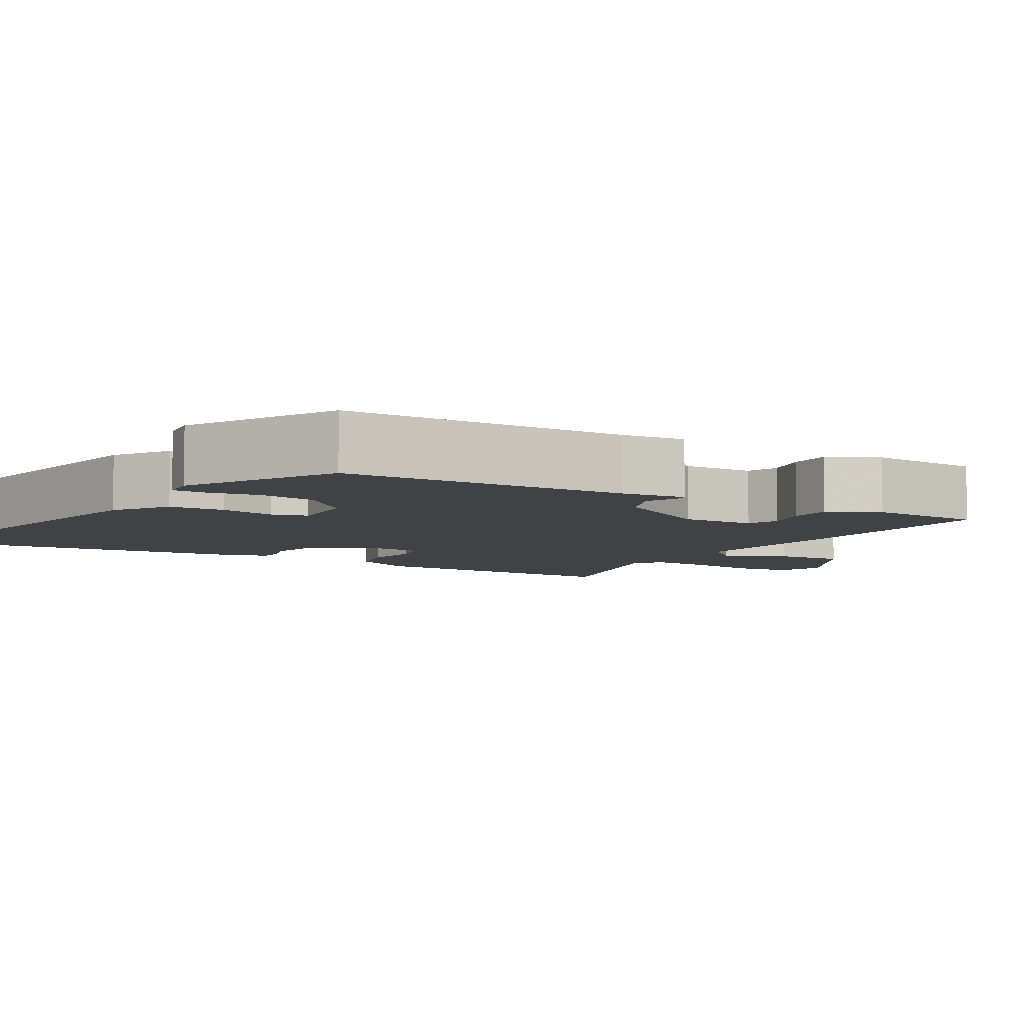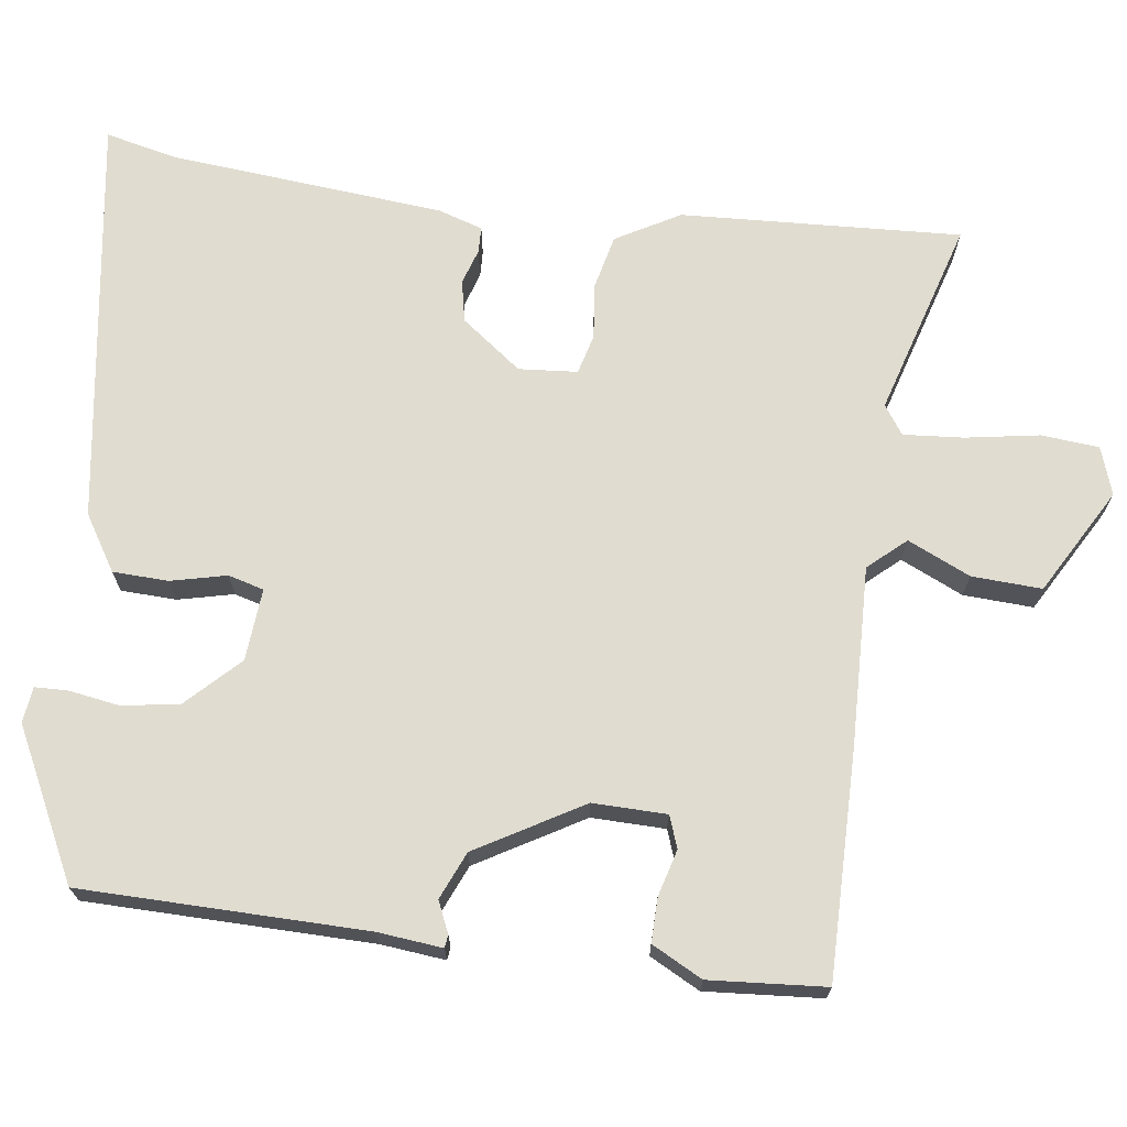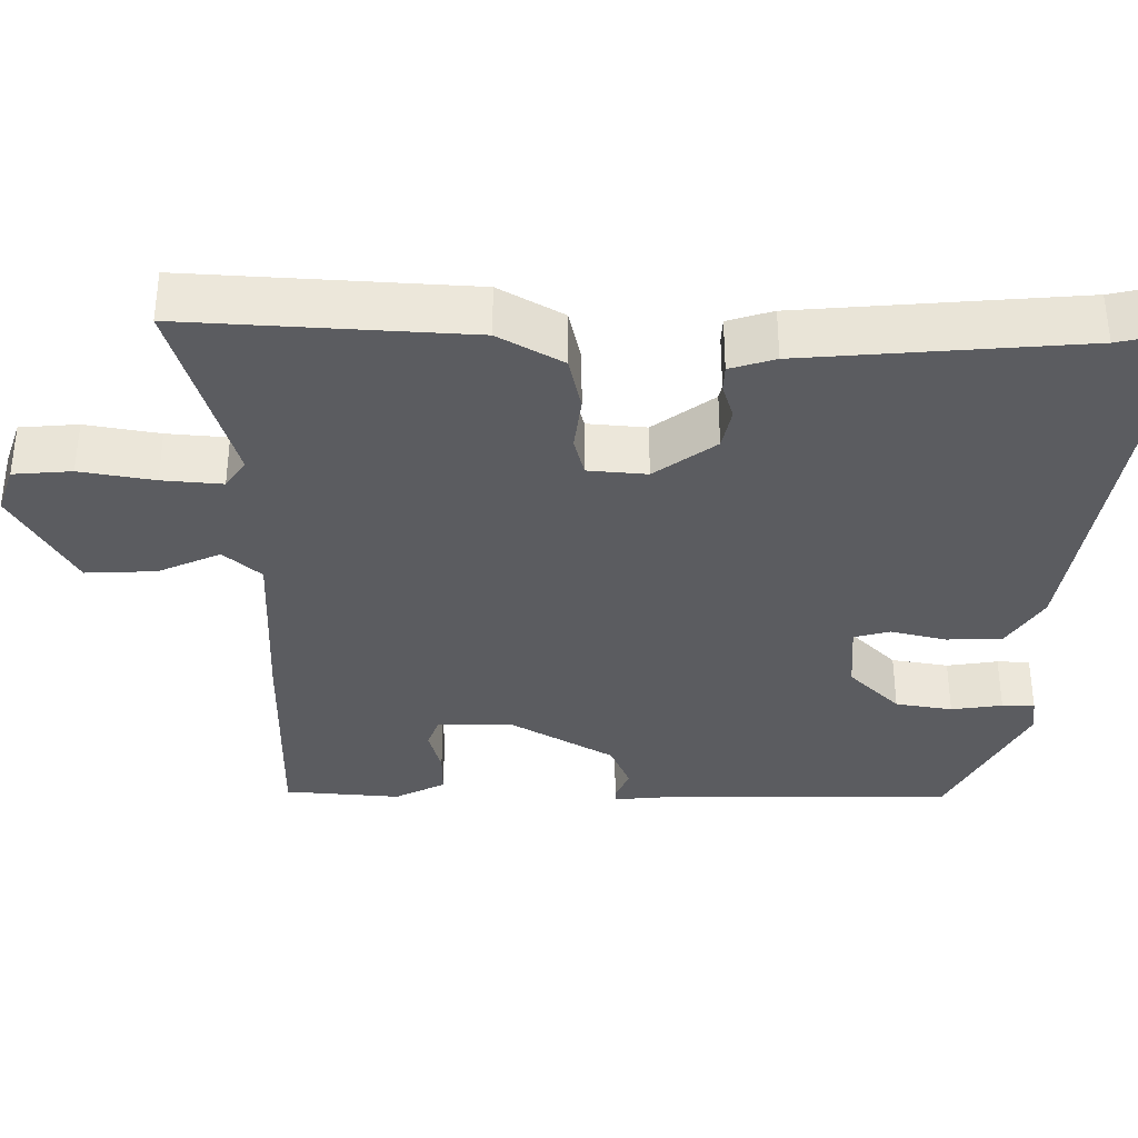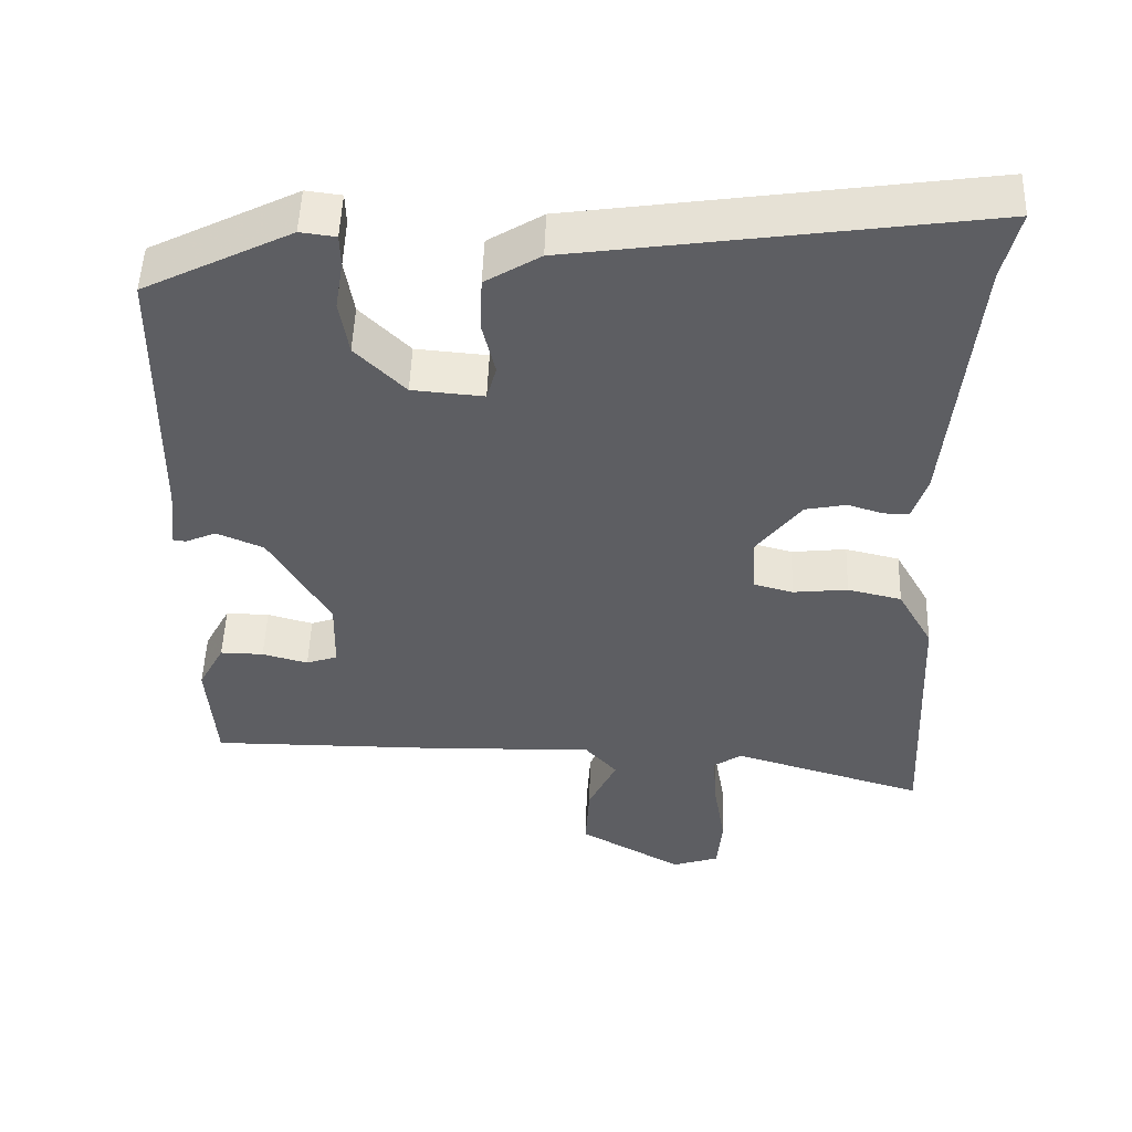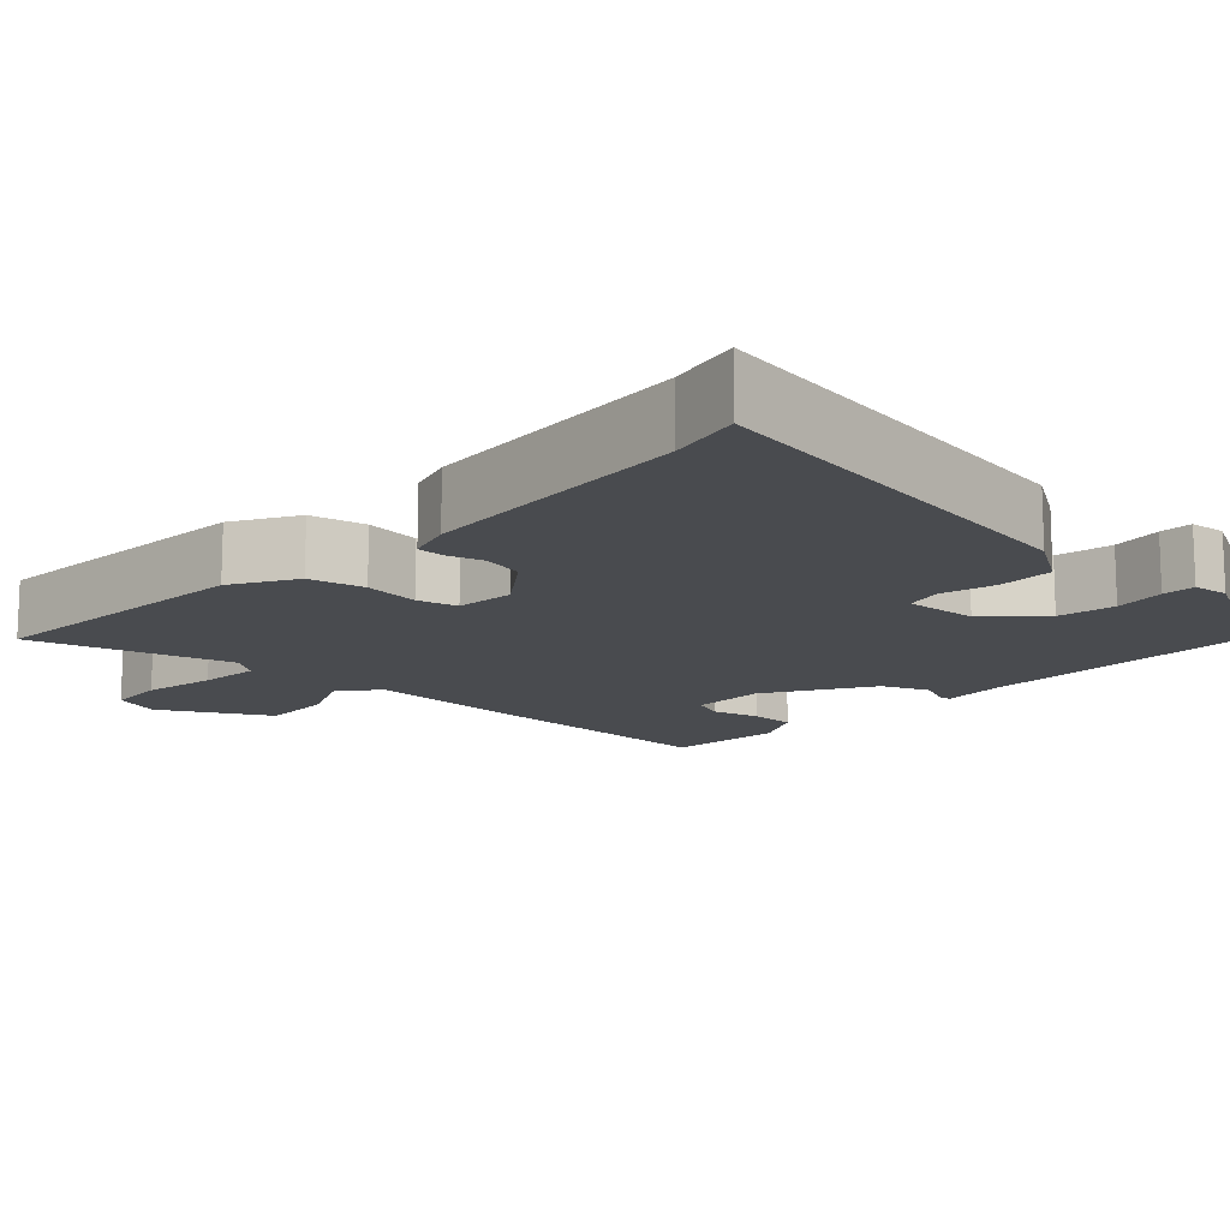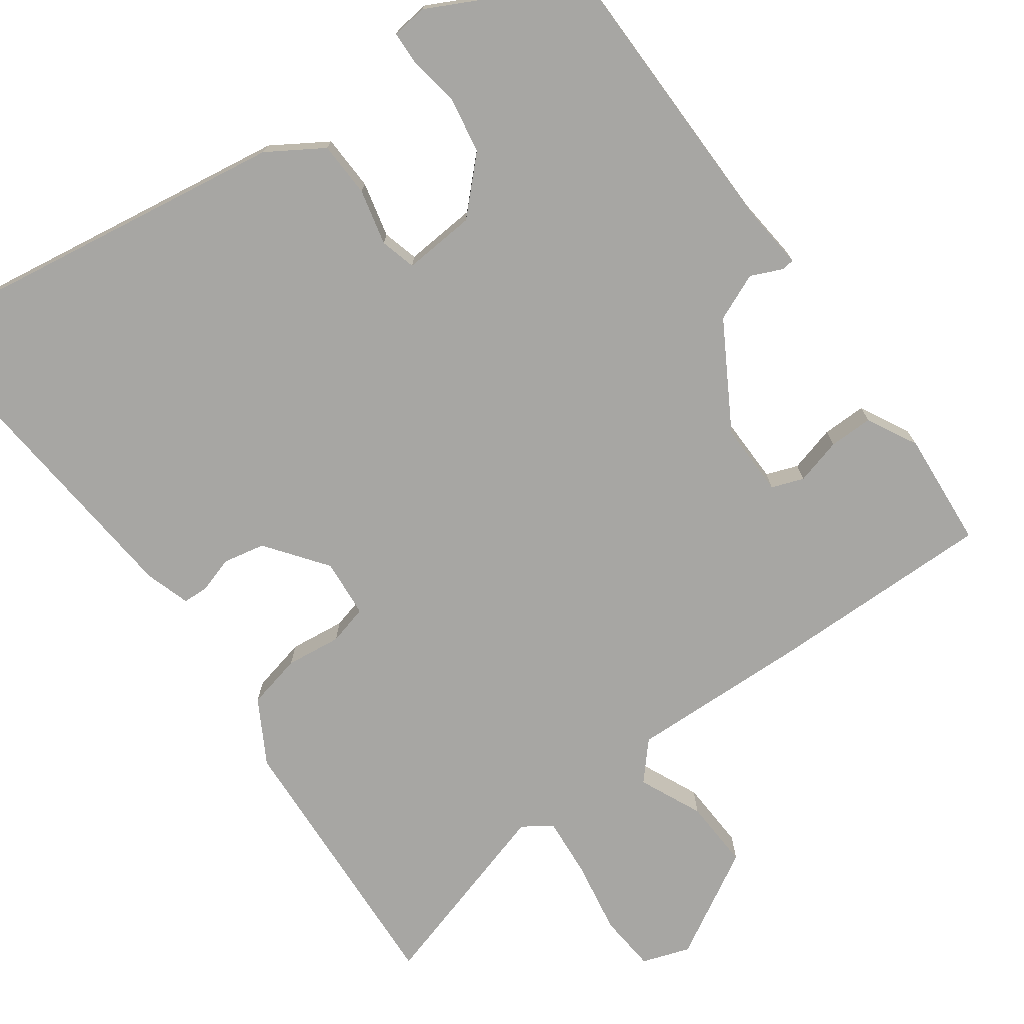
<metadata>
{"format":"obj","ext":"obj","renderer":"f3d","projection":"perspective","resolution":1024,"background":"white","views":[{"elev":-6.3,"azim":58.3,"up":"+Y"},{"elev":69.6,"azim":97.4,"up":"+Y"},{"elev":-35.0,"azim":-91.0,"up":"+Y"},{"elev":50.8,"azim":-178.1,"up":"+Z"},{"elev":-13.7,"azim":-44.1,"up":"+Y"},{"elev":-74.1,"azim":35.4,"up":"+Y"}]}
</metadata>
<code>
v 0.501 0.07 -0.484
v 0.203 0.07 -0.483
v -0.034 0.07 -0.477
v -0.077 0.07 -0.526
v -0.039 0.07 -0.608
v -0.034 0.07 -0.7
v -0.173 0.07 -0.78
v -0.236 0.07 -0.759
v -0.243 0.07 -0.683
v -0.227 0.07 -0.586
v -0.221 0.07 -0.507
v -0.259 0.07 -0.481
v -0.517 0.07 -0.559
v -0.499 0.07 -0.19
v -0.452 0.07 -0.106
v -0.38 0.07 -0.089
v -0.307 0.07 -0.097
v -0.255 0.07 -0.083
v -0.249 0.07 -0.006
v -0.309 0.07 0.073
v -0.364 0.07 0.084
v -0.411 0.07 0.069
v -0.445 0.07 0.07
v -0.464 0.07 0.129
v -0.498 0.07 0.492
v -0.52 0.07 0.586
v 0.021 0.07 0.508
v 0.094 0.07 0.463
v 0.097 0.07 0.39
v 0.08 0.07 0.317
v 0.093 0.07 0.27
v 0.188 0.07 0.278
v 0.254 0.07 0.345
v 0.266 0.07 0.42
v 0.255 0.07 0.487
v 0.256 0.07 0.53
v 0.303 0.07 0.536
v 0.499 0.07 0.438
v 0.505 0.07 0.064
v 0.514 0.07 -0.021
v 0.497 0.07 -0.023
v 0.456 0.07 -0.005
v 0.394 0.07 -0.032
v 0.314 0.07 -0.171
v 0.316 0.07 -0.268
v 0.358 0.07 -0.283
v 0.419 0.07 -0.266
v 0.477 0.07 -0.265
v 0.512 0.07 -0.331
v 0.501 0 -0.484
v 0.203 0 -0.483
v -0.034 0 -0.477
v -0.077 0 -0.526
v -0.039 0 -0.608
v -0.034 0 -0.7
v -0.173 0 -0.78
v -0.236 0 -0.759
v -0.243 0 -0.683
v -0.227 0 -0.586
v -0.221 0 -0.507
v -0.259 0 -0.481
v -0.517 0 -0.559
v -0.499 0 -0.19
v -0.452 0 -0.106
v -0.38 0 -0.089
v -0.307 0 -0.097
v -0.255 0 -0.083
v -0.249 0 -0.006
v -0.309 0 0.073
v -0.364 0 0.084
v -0.411 0 0.069
v -0.445 0 0.07
v -0.464 0 0.129
v -0.498 0 0.492
v -0.52 0 0.586
v 0.021 0 0.508
v 0.094 0 0.463
v 0.097 0 0.39
v 0.08 0 0.317
v 0.093 0 0.27
v 0.188 0 0.278
v 0.254 0 0.345
v 0.266 0 0.42
v 0.255 0 0.487
v 0.256 0 0.53
v 0.303 0 0.536
v 0.499 0 0.438
v 0.505 0 0.064
v 0.514 0 -0.021
v 0.497 0 -0.023
v 0.456 0 -0.005
v 0.394 0 -0.032
v 0.314 0 -0.171
v 0.316 0 -0.268
v 0.358 0 -0.283
v 0.419 0 -0.266
v 0.477 0 -0.265
v 0.512 0 -0.331
f 46 47 48 49
f 46 49 1 2
f 45 46 2 3
f 44 45 3
f 43 44 3
f 39 40 41 42
f 39 42 43
f 38 39 43
f 34 35 36 37
f 33 34 37 38
f 32 33 38 43
f 27 28 29 30
f 25 26 27 30
f 25 30 31
f 24 25 31
f 21 22 23 24
f 20 21 24 31
f 19 20 31 32
f 14 15 16 17
f 12 13 14 17
f 11 12 17 18
f 7 8 9 10
f 7 10 11
f 4 5 6 7
f 4 7 11 18
f 19 32 43 3
f 3 4 18 19
f 98 97 96 95
f 51 50 98 95
f 52 51 95 94
f 52 94 93
f 52 93 92
f 91 90 89 88
f 92 91 88
f 92 88 87
f 86 85 84 83
f 87 86 83 82
f 92 87 82 81
f 79 78 77 76
f 79 76 75 74
f 80 79 74
f 80 74 73
f 73 72 71 70
f 80 73 70 69
f 81 80 69 68
f 66 65 64 63
f 66 63 62 61
f 67 66 61 60
f 59 58 57 56
f 60 59 56
f 56 55 54 53
f 67 60 56 53
f 52 92 81 68
f 68 67 53 52
f 1 50 51 2
f 2 51 52 3
f 3 52 53 4
f 4 53 54 5
f 5 54 55 6
f 6 55 56 7
f 7 56 57 8
f 8 57 58 9
f 9 58 59 10
f 10 59 60 11
f 11 60 61 12
f 12 61 62 13
f 13 62 63 14
f 14 63 64 15
f 15 64 65 16
f 16 65 66 17
f 17 66 67 18
f 18 67 68 19
f 19 68 69 20
f 20 69 70 21
f 21 70 71 22
f 22 71 72 23
f 23 72 73 24
f 24 73 74 25
f 25 74 75 26
f 26 75 76 27
f 27 76 77 28
f 28 77 78 29
f 29 78 79 30
f 30 79 80 31
f 31 80 81 32
f 32 81 82 33
f 33 82 83 34
f 34 83 84 35
f 35 84 85 36
f 36 85 86 37
f 37 86 87 38
f 38 87 88 39
f 39 88 89 40
f 40 89 90 41
f 41 90 91 42
f 42 91 92 43
f 43 92 93 44
f 44 93 94 45
f 45 94 95 46
f 46 95 96 47
f 47 96 97 48
f 48 97 98 49
f 49 98 50 1

</code>
